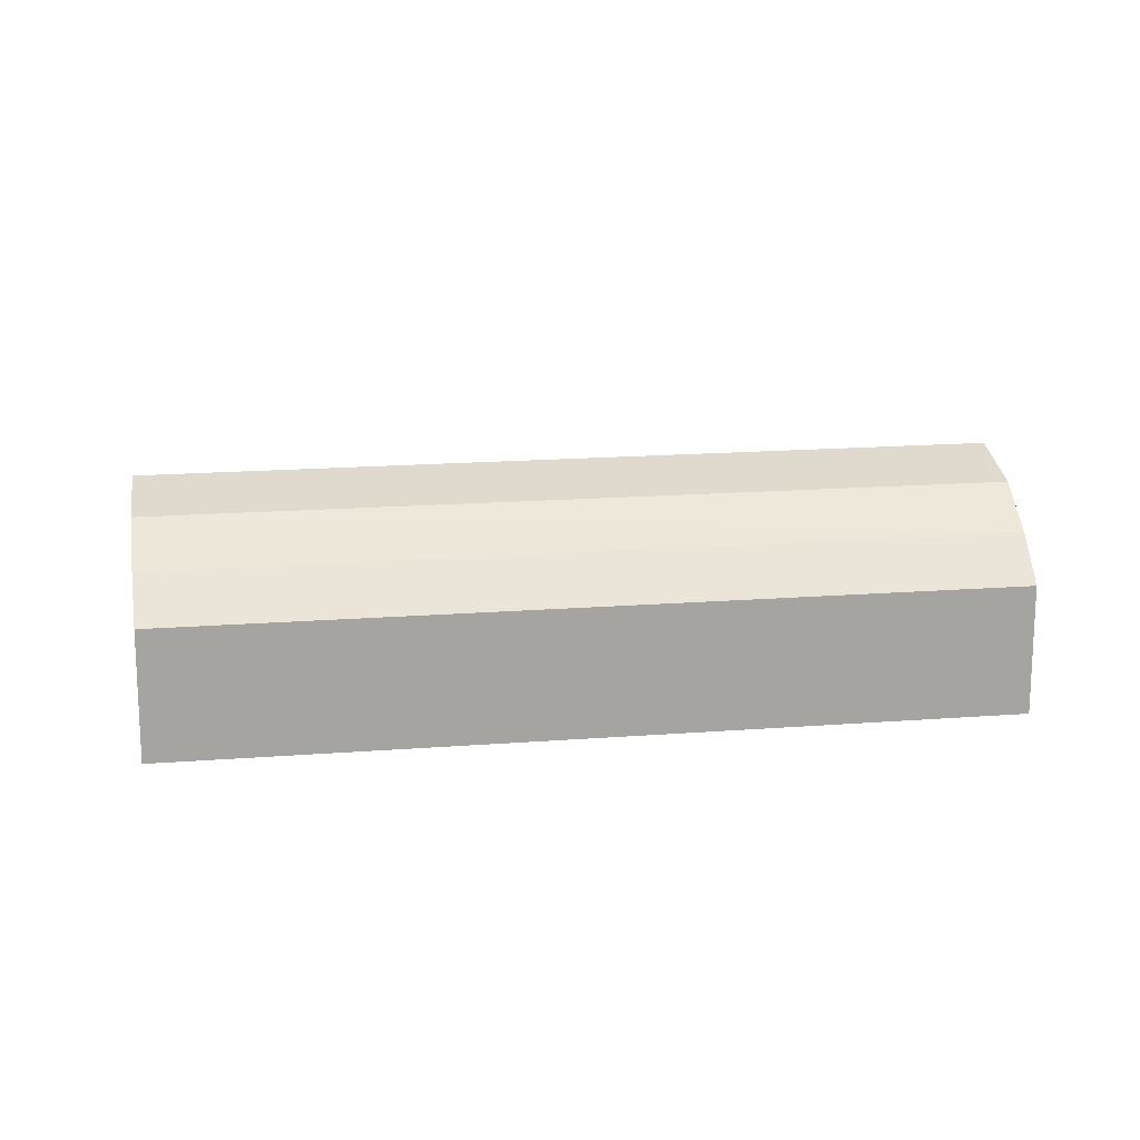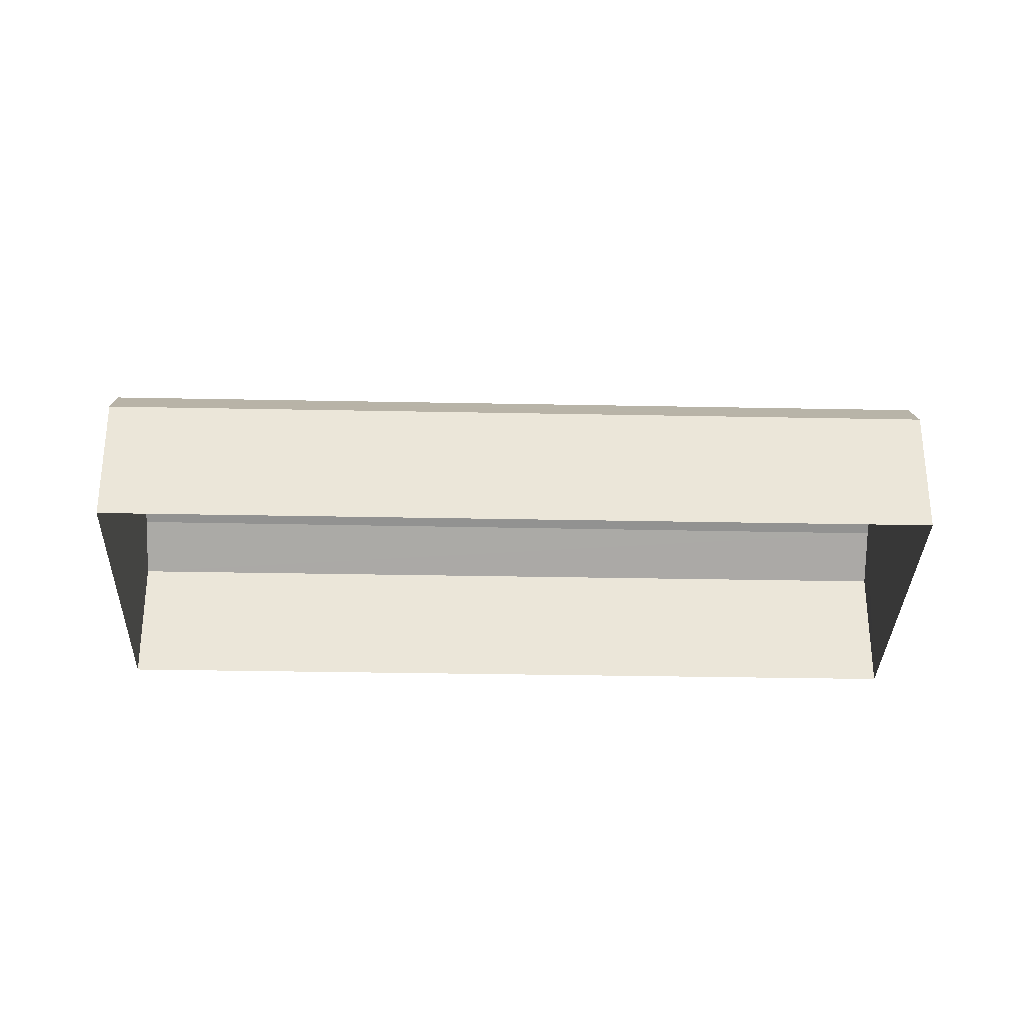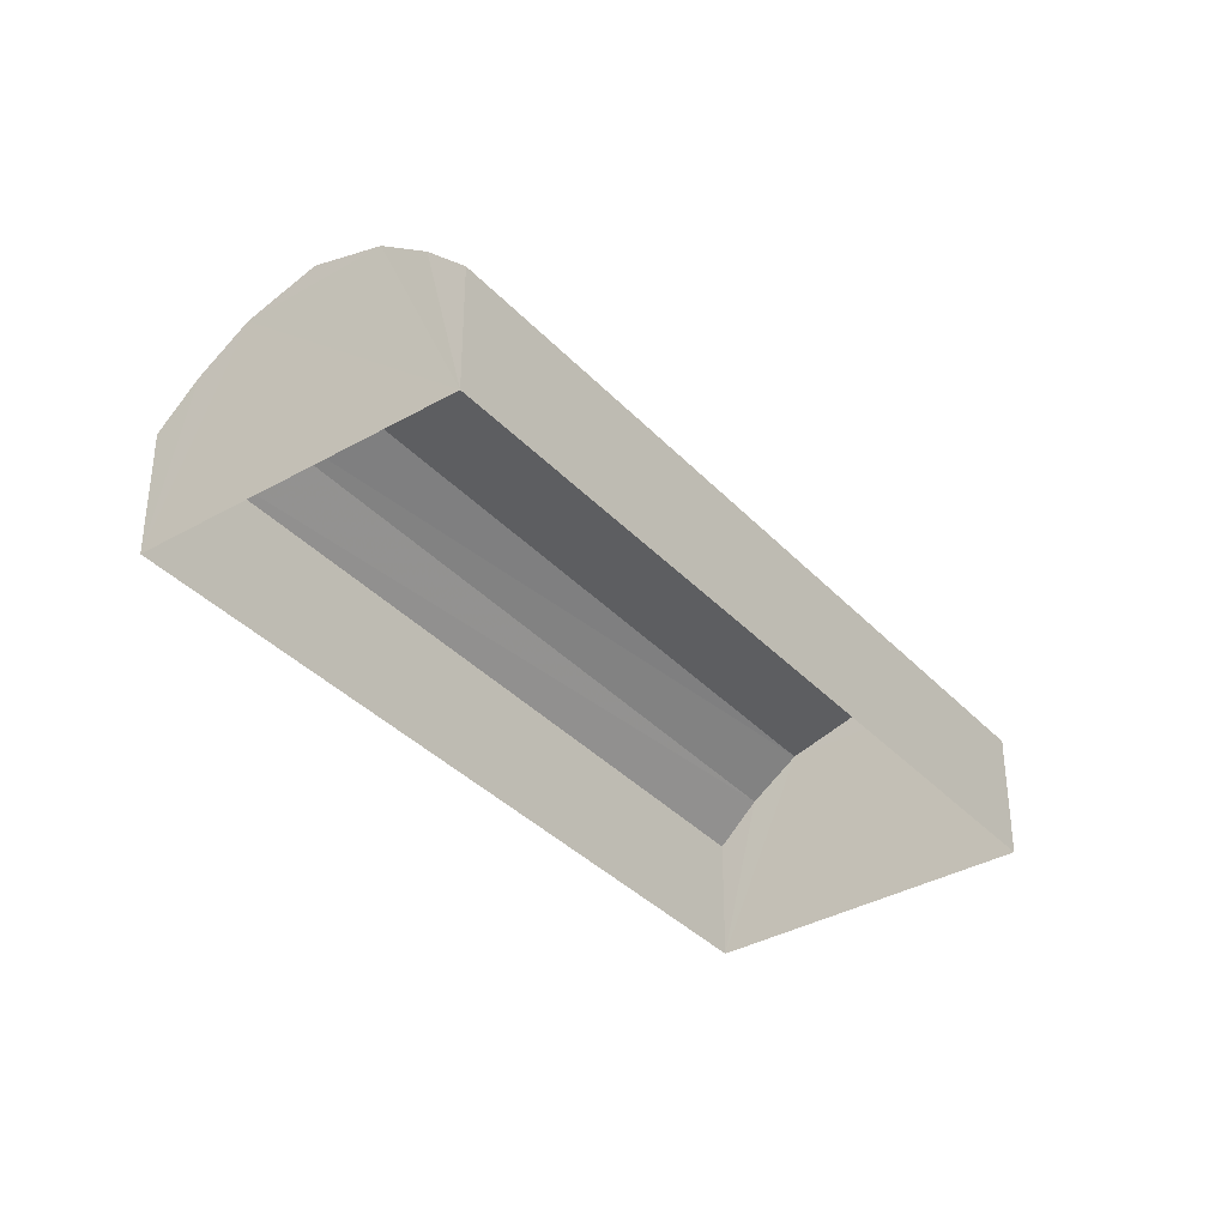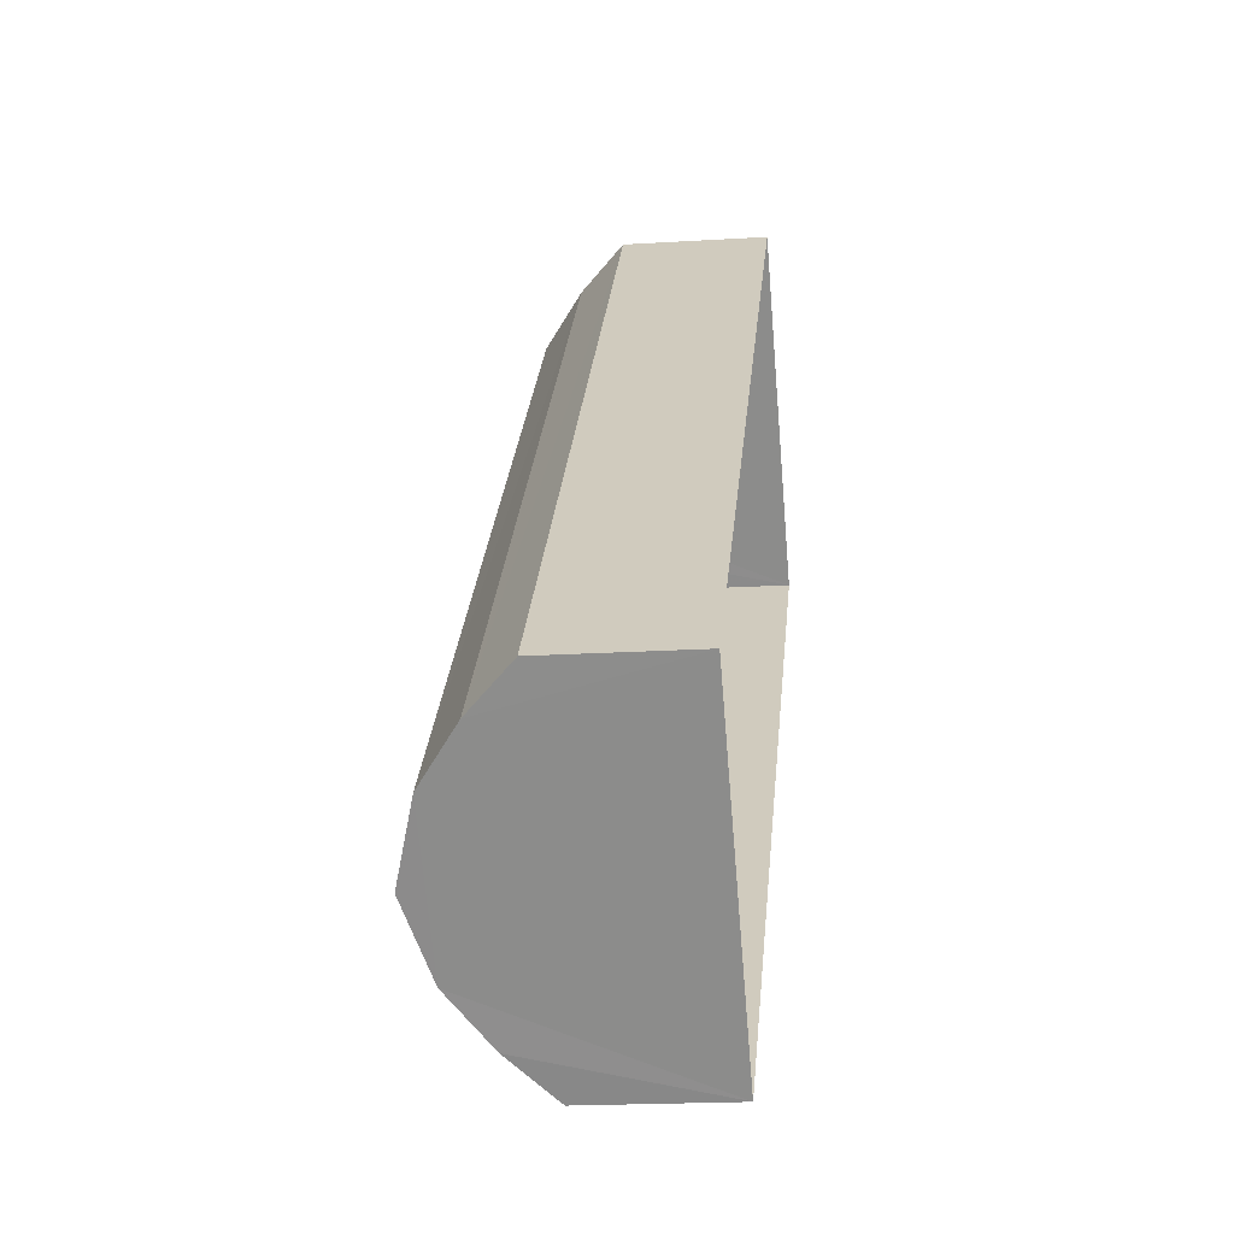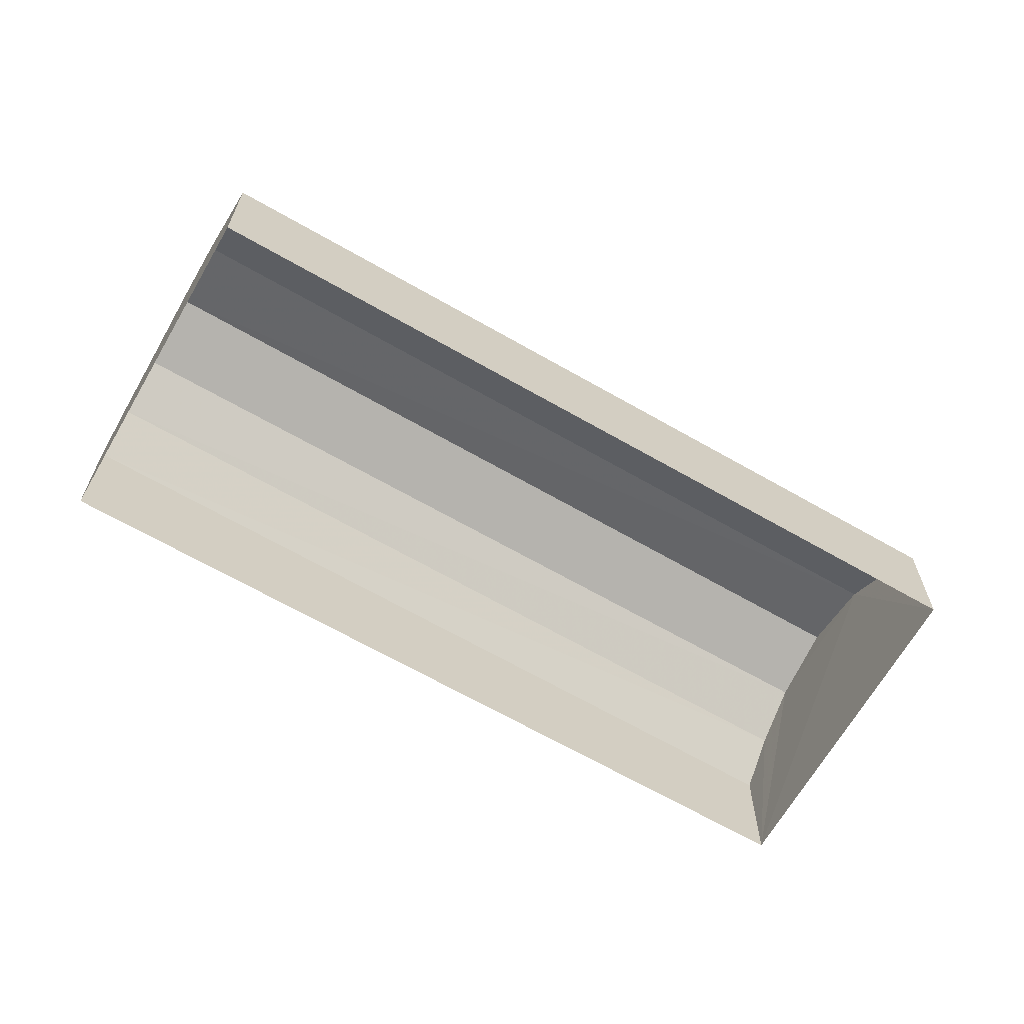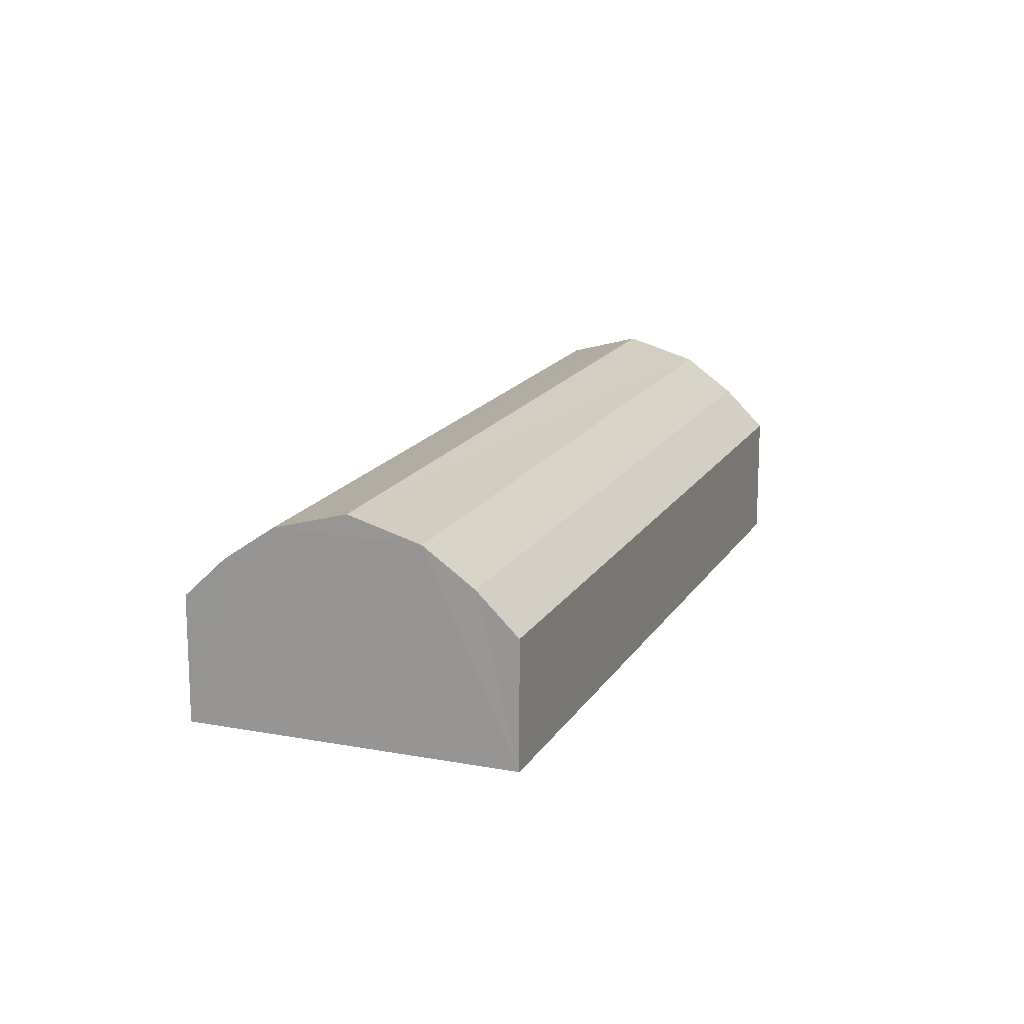
<metadata>
{"format":"obj","ext":"obj","renderer":"f3d","projection":"perspective","resolution":1024,"background":"white","views":[{"elev":16.8,"azim":-53.9,"up":"+Z"},{"elev":-31.6,"azim":133.4,"up":"+Z"},{"elev":-36.4,"azim":81.8,"up":"+Z"},{"elev":-19.9,"azim":96.6,"up":"+Y"},{"elev":-66.2,"azim":-74.9,"up":"+Z"},{"elev":16.4,"azim":66.2,"up":"+Z"}]}
</metadata>
<code>
v -2.201e+05 -1.251e+05 12.71
v -2.201e+05 -1.251e+05 12.71
v -2.201e+05 -1.251e+05 12.71
v -2.201e+05 -1.251e+05 12.71
v -2.201e+05 -1.251e+05 15.39
v -2.201e+05 -1.251e+05 14.74
v -2.201e+05 -1.251e+05 15.39
v -2.201e+05 -1.251e+05 14.74
v -2.201e+05 -1.251e+05 15.96
v -2.201e+05 -1.251e+05 16.29
v -2.201e+05 -1.251e+05 15.96
v -2.201e+05 -1.251e+05 16.29
v -2.201e+05 -1.251e+05 15.96
v -2.201e+05 -1.251e+05 15.96
v -2.201e+05 -1.251e+05 15.39
v -2.201e+05 -1.251e+05 15.39
v -2.201e+05 -1.251e+05 14.74
v -2.201e+05 -1.251e+05 14.74
f 1 2 3
f 1 4 2
f 5 6 7
f 5 8 6
f 9 10 11
f 9 12 10
f 12 13 10
f 12 14 13
f 14 15 13
f 14 16 15
f 7 11 5
f 7 9 11
f 16 17 15
f 16 18 17
f 17 1 15
f 1 3 11
f 15 1 13
f 3 8 5
f 10 13 11
f 11 3 5
f 13 1 11
f 17 4 1
f 17 18 4
f 8 3 2
f 6 8 2
f 6 2 7
f 2 4 9
f 7 2 9
f 4 18 16
f 12 9 14
f 14 4 16
f 9 4 14

</code>
